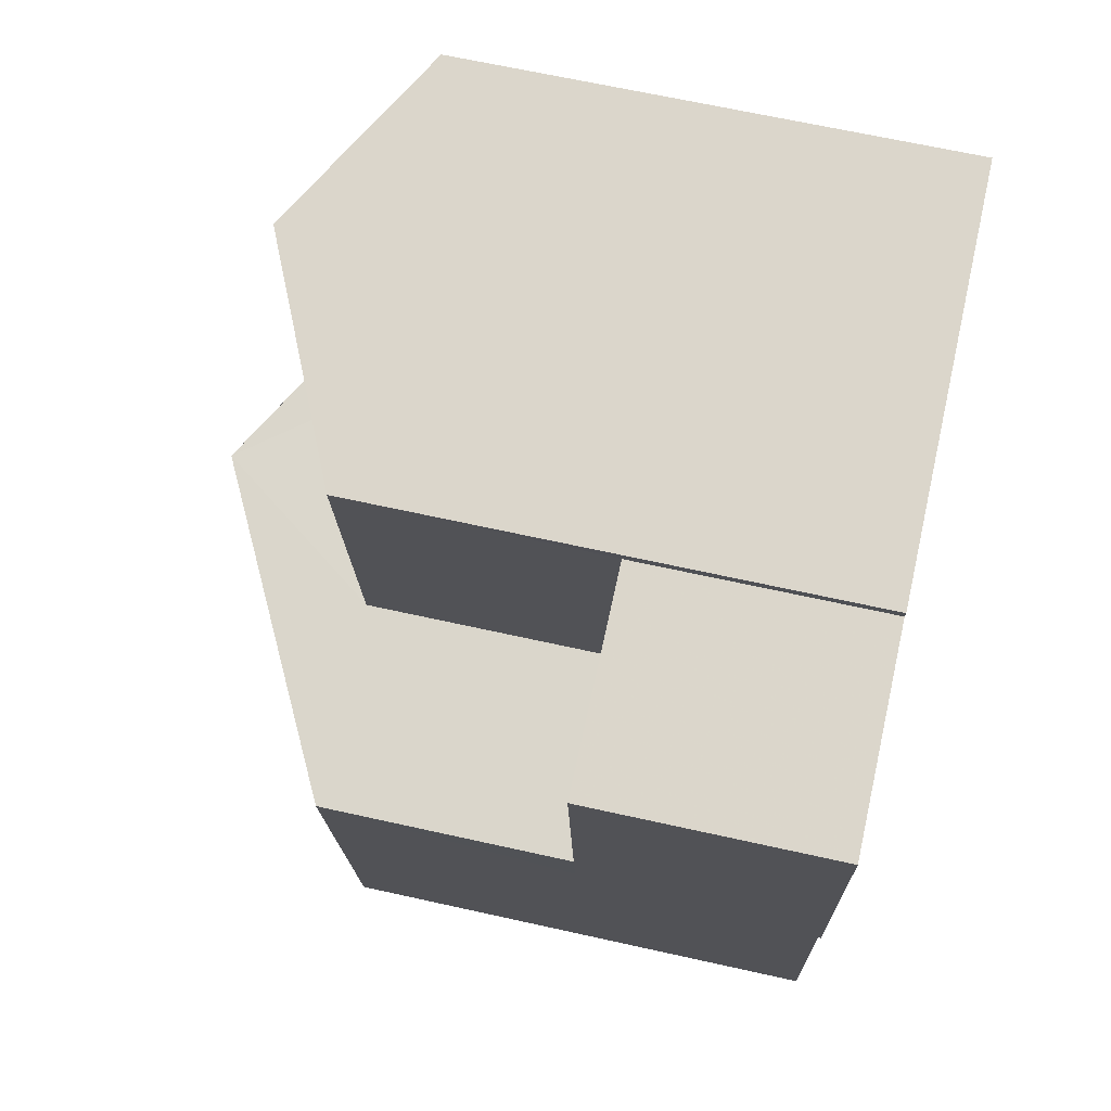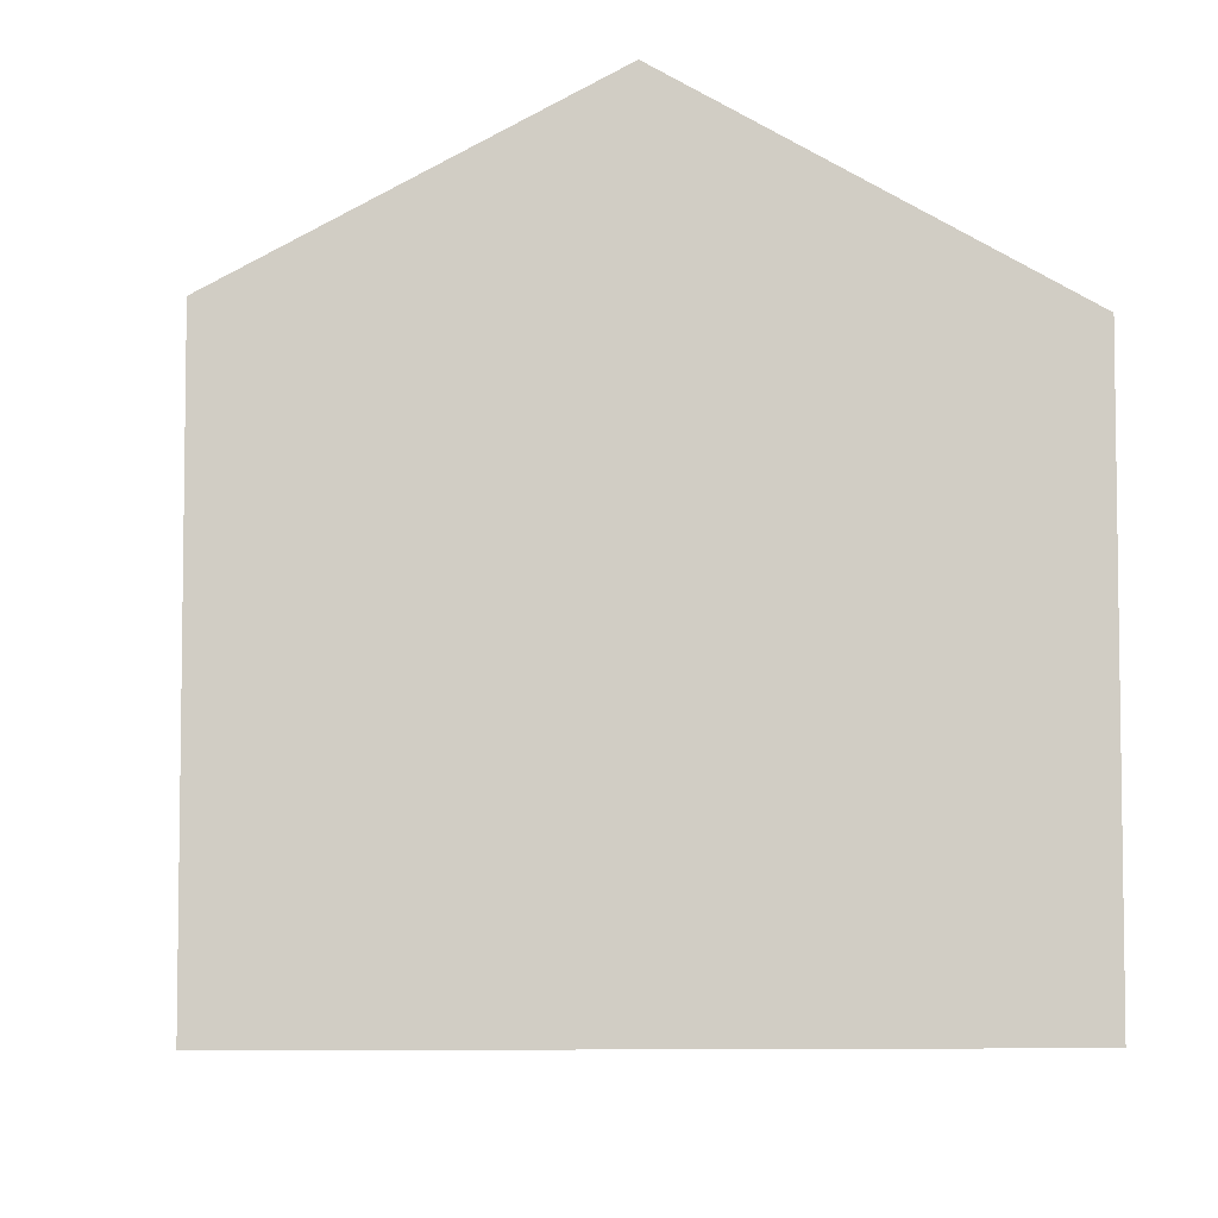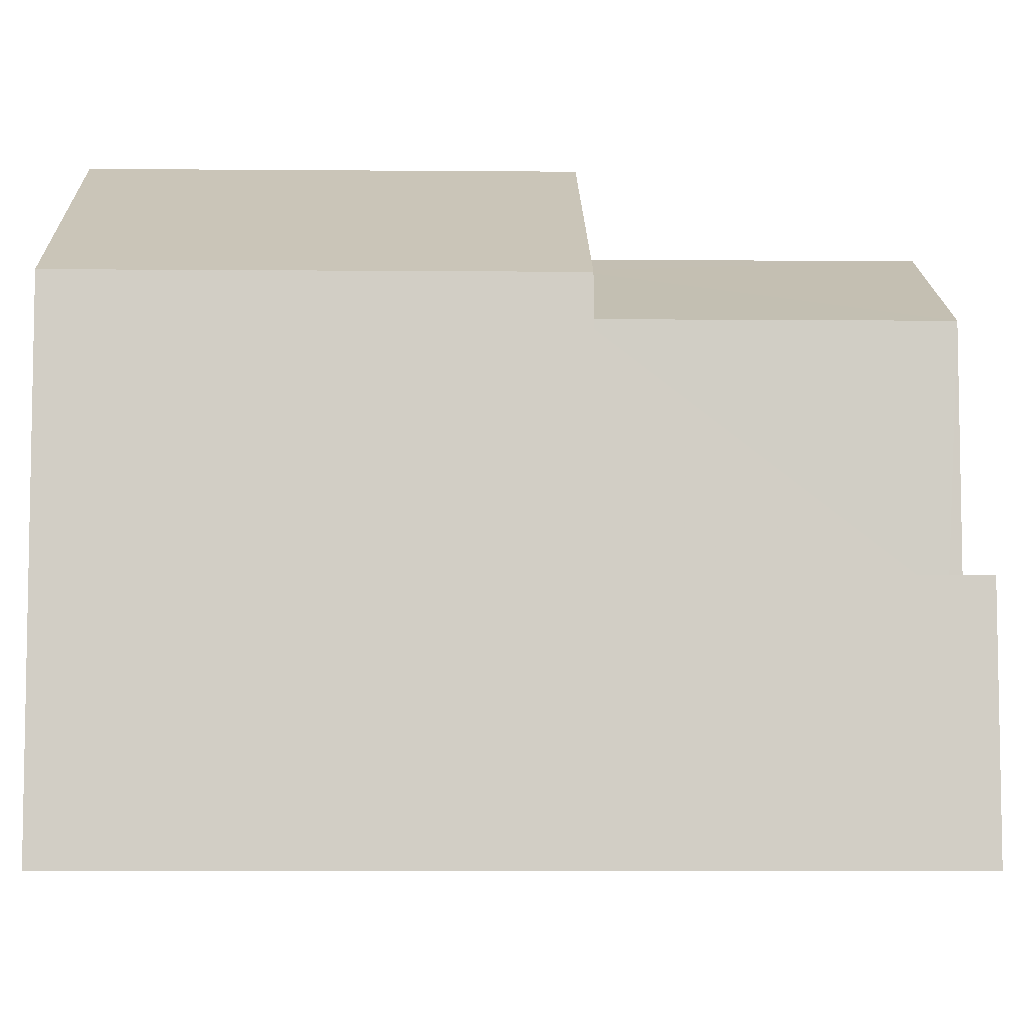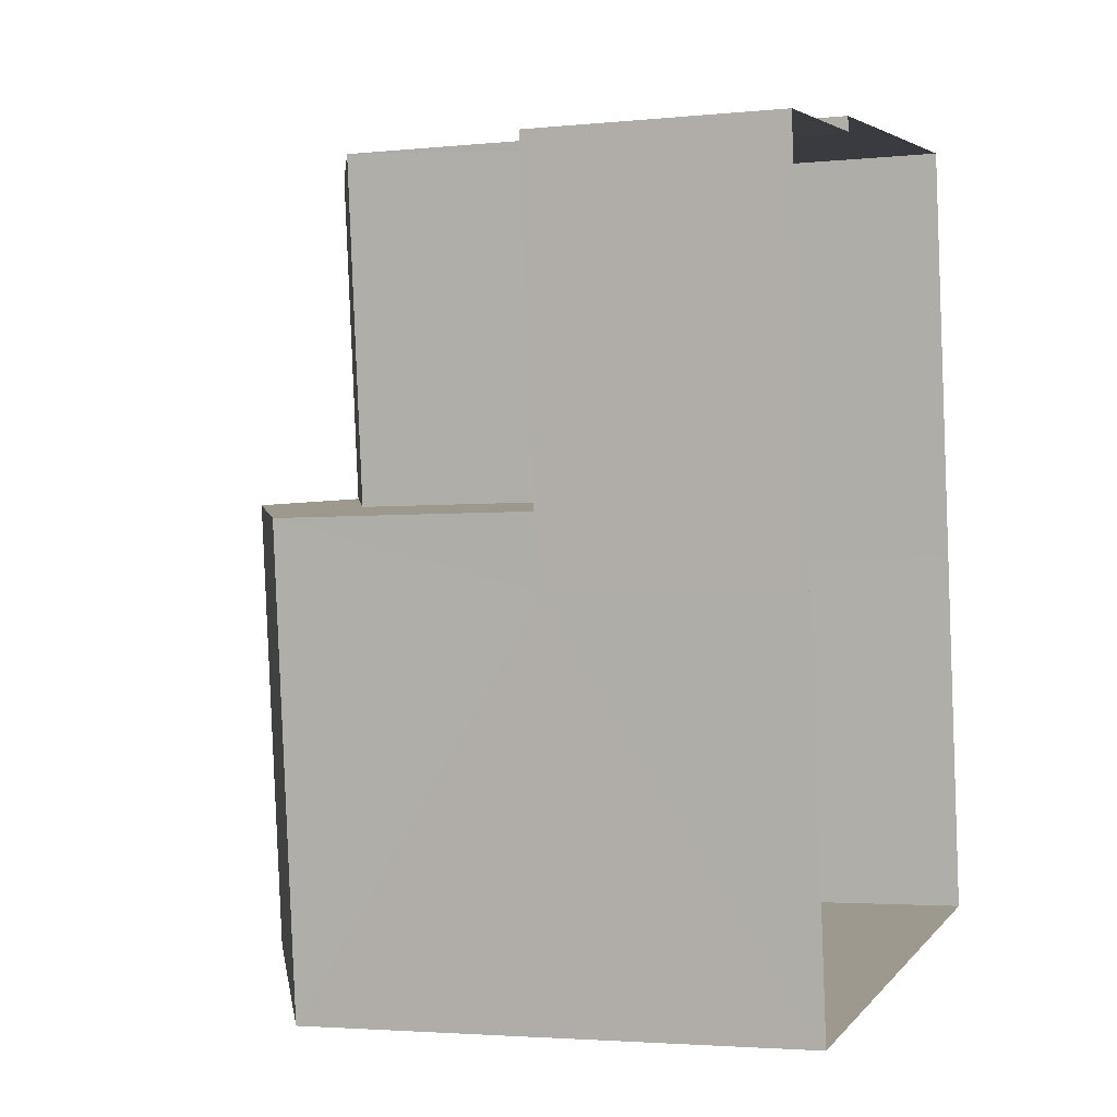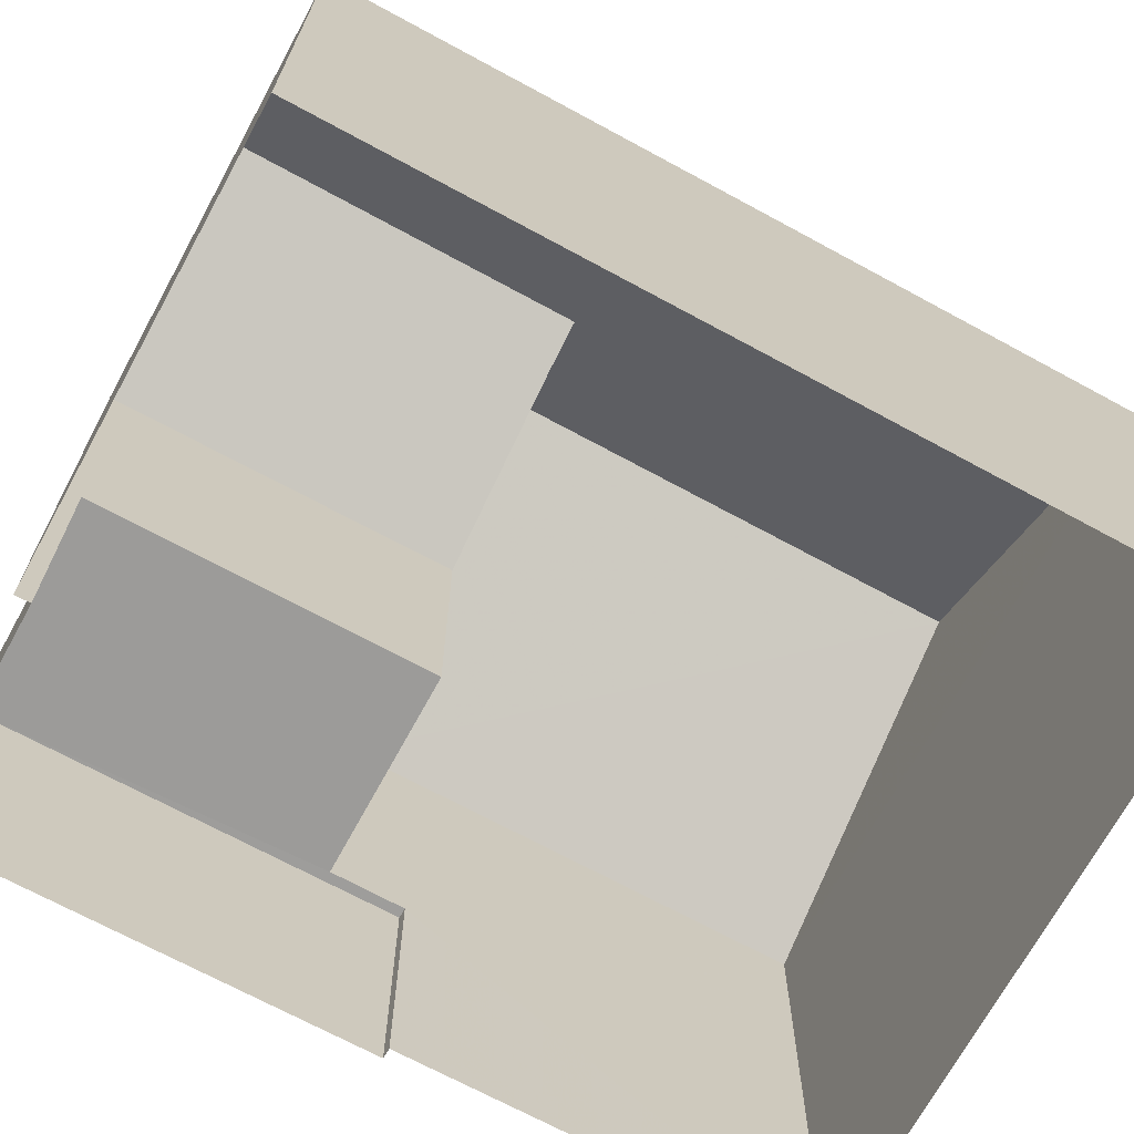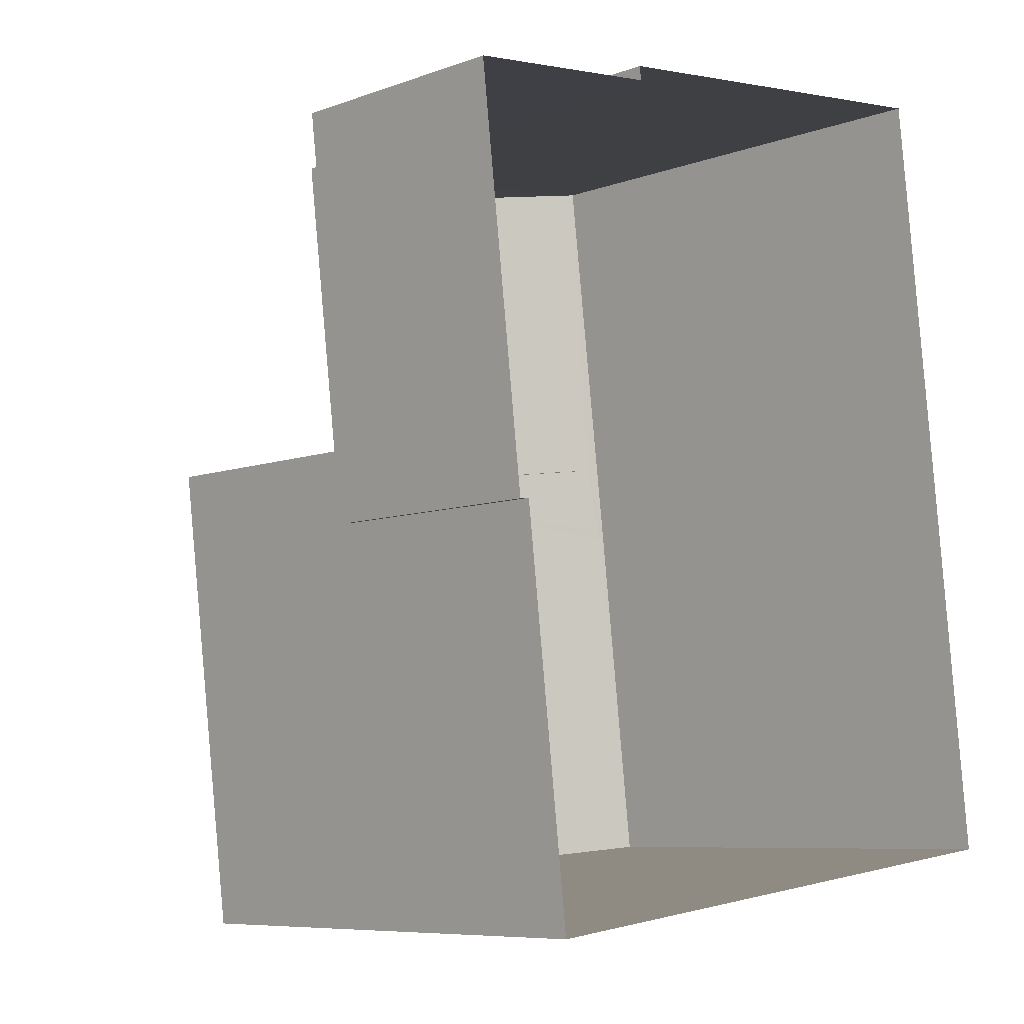
<metadata>
{"format":"obj","ext":"obj","renderer":"f3d","projection":"perspective","resolution":1024,"background":"white","views":[{"elev":66.4,"azim":102.6,"up":"+Y"},{"elev":-5.9,"azim":-12.0,"up":"+Z"},{"elev":-7.1,"azim":81.8,"up":"+Z"},{"elev":-3.1,"azim":109.3,"up":"+Y"},{"elev":-69.8,"azim":-125.4,"up":"+Z"},{"elev":-7.7,"azim":135.5,"up":"+Y"}]}
</metadata>
<code>
v -8.946e+04 -9.911e+04 7.184
v -8.946e+04 -9.91e+04 7.184
v -8.945e+04 -9.911e+04 7.183
v -8.945e+04 -9.91e+04 7.183
v -8.945e+04 -9.91e+04 7.183
v -8.945e+04 -9.91e+04 7.183
v -8.945e+04 -9.91e+04 7.183
v -8.946e+04 -9.91e+04 7.184
v -8.945e+04 -9.91e+04 7.183
v -8.945e+04 -9.91e+04 13.04
v -8.946e+04 -9.91e+04 14.04
v -8.945e+04 -9.91e+04 13.04
v -8.946e+04 -9.91e+04 13.1
v -8.946e+04 -9.91e+04 13.07
v -8.945e+04 -9.91e+04 15.02
v -8.946e+04 -9.91e+04 13.06
v -8.946e+04 -9.911e+04 13.04
v -8.946e+04 -9.91e+04 13.04
v -8.946e+04 -9.91e+04 14.29
v -8.946e+04 -9.91e+04 14.29
v -8.946e+04 -9.91e+04 13.29
v -8.945e+04 -9.91e+04 13.04
v -8.946e+04 -9.911e+04 15.02
v -8.945e+04 -9.911e+04 13.04
v -8.946e+04 -9.91e+04 13.04
v -8.945e+04 -9.91e+04 10.03
v -8.945e+04 -9.91e+04 10.03
v -8.945e+04 -9.91e+04 10.03
v -8.945e+04 -9.91e+04 10.03
v -8.945e+04 -9.91e+04 10.03
v -8.945e+04 -9.91e+04 10.03
f 1 2 3
f 3 2 4
f 5 6 4
f 7 2 8
f 7 8 9
f 5 4 7
f 4 2 7
f 10 11 12
f 13 14 15
f 15 16 17
f 16 18 17
f 14 16 15
f 11 10 19
f 20 11 19
f 21 20 19
f 16 14 18
f 22 23 24
f 22 15 23
f 13 25 18
f 19 25 21
f 14 13 18
f 21 25 13
f 26 27 28
f 28 27 29
f 26 30 27
f 29 27 31
f 17 23 15
f 24 1 3
f 24 17 1
f 27 22 31
f 4 31 3
f 3 31 24
f 31 22 24
f 28 5 7
f 26 28 7
f 18 1 17
f 18 2 1
f 10 9 8
f 25 10 8
f 30 12 22
f 27 30 22
f 13 15 21
f 15 22 12
f 11 15 12
f 20 15 11
f 21 15 20
f 23 17 24
f 18 8 2
f 18 25 8
f 4 6 29
f 31 4 29
f 12 26 10
f 10 26 9
f 12 30 26
f 9 26 7
f 19 10 25
f 28 6 5
f 28 29 6

</code>
